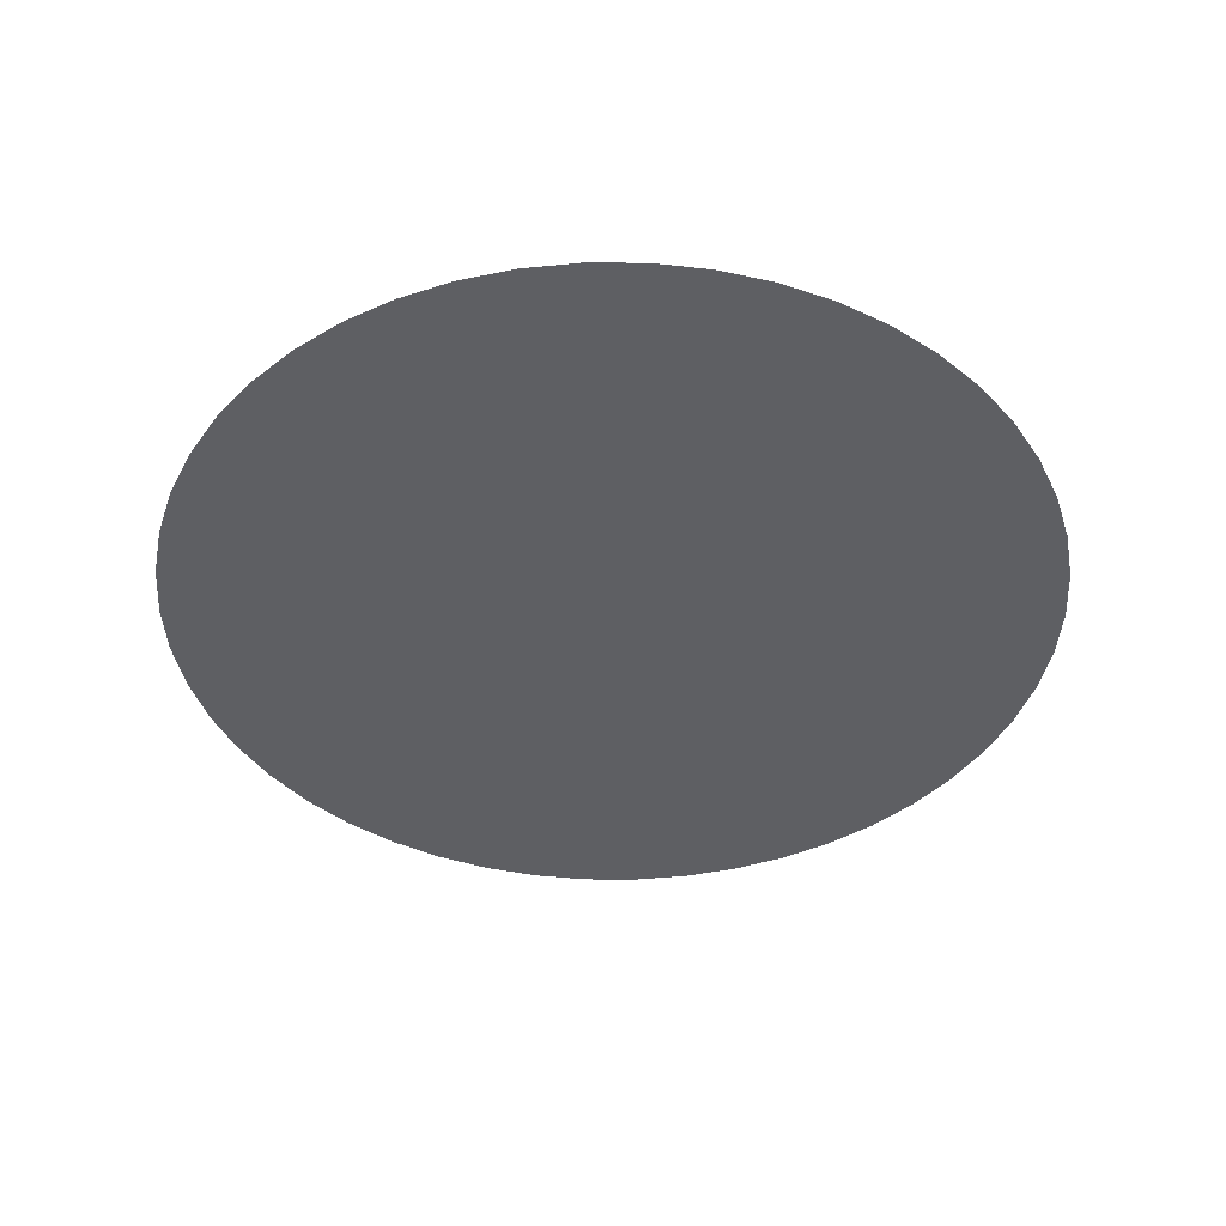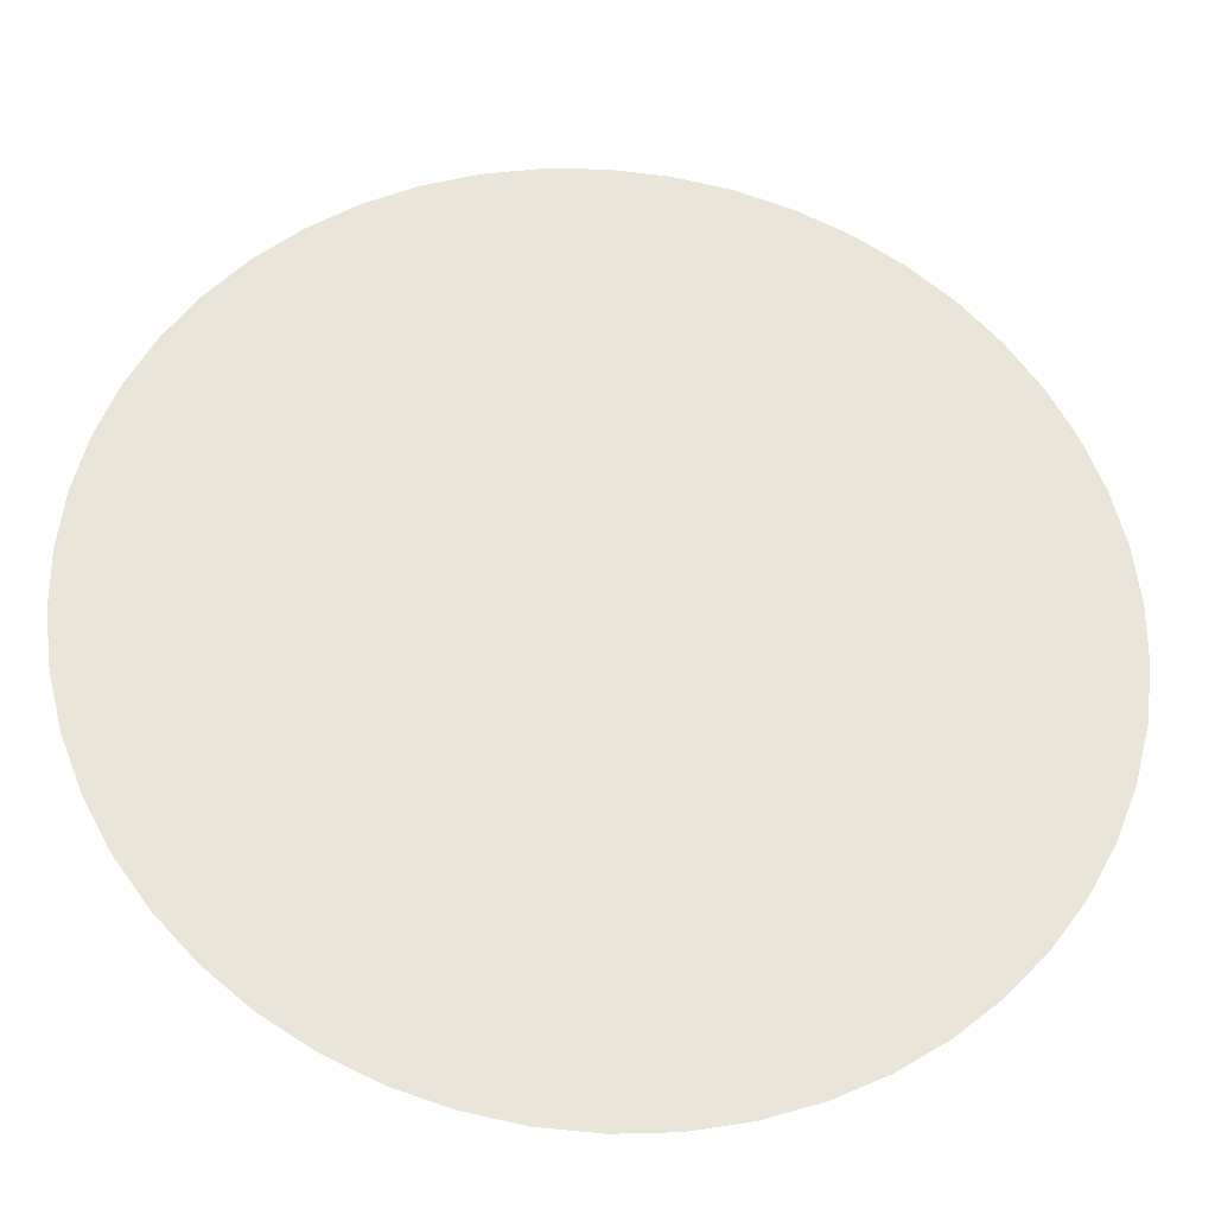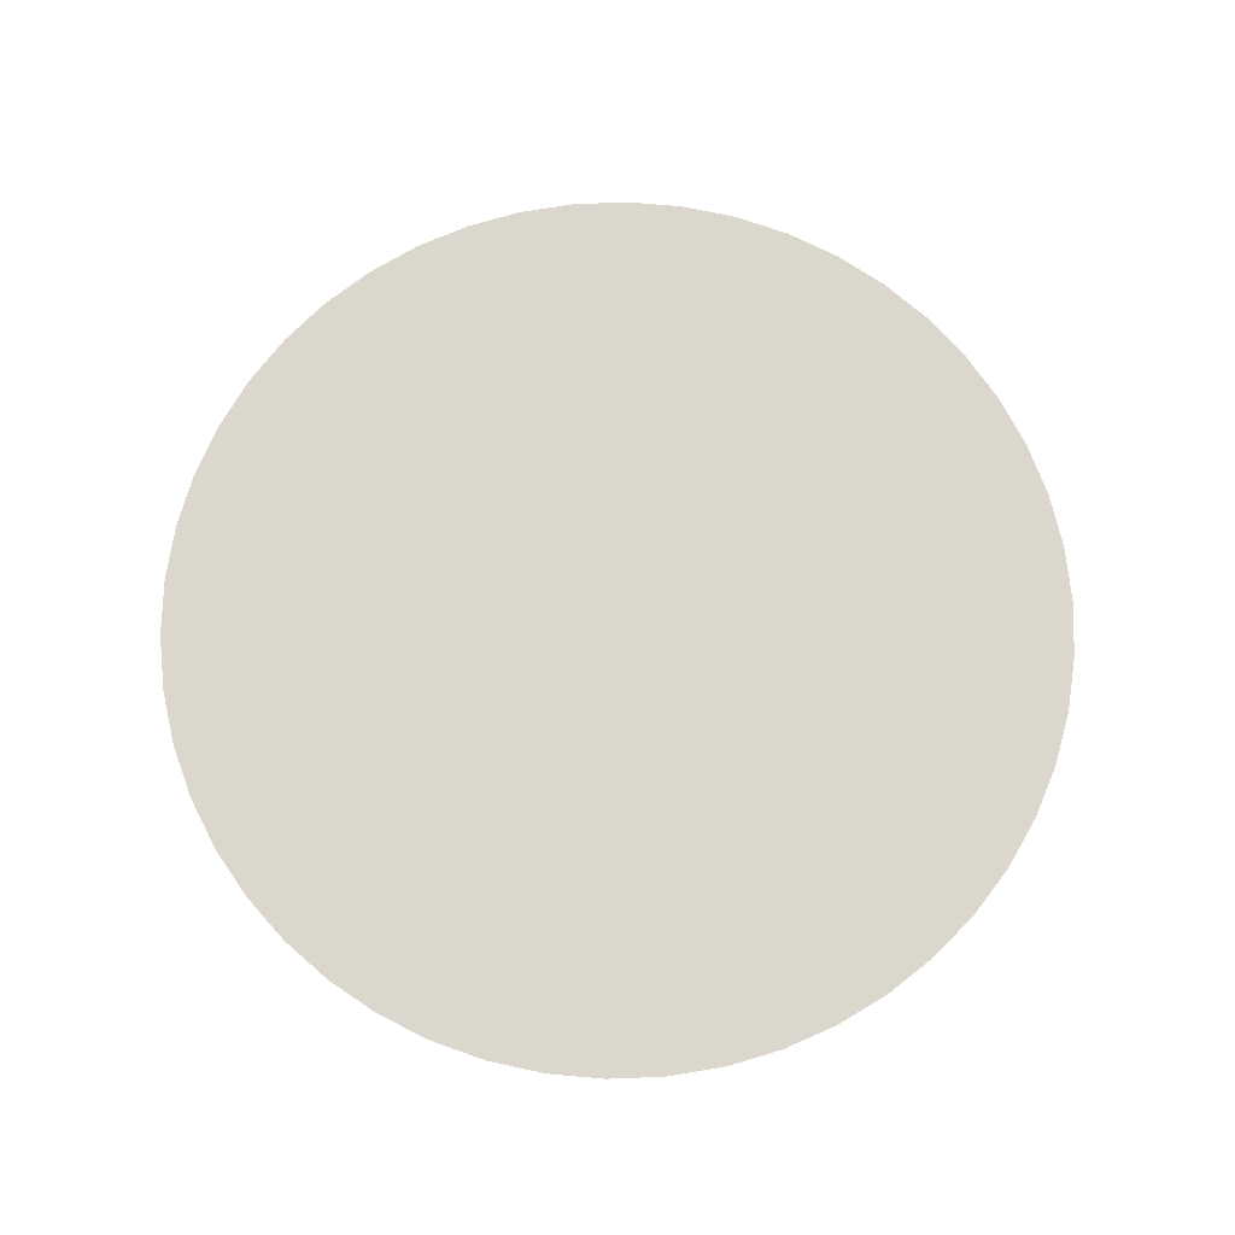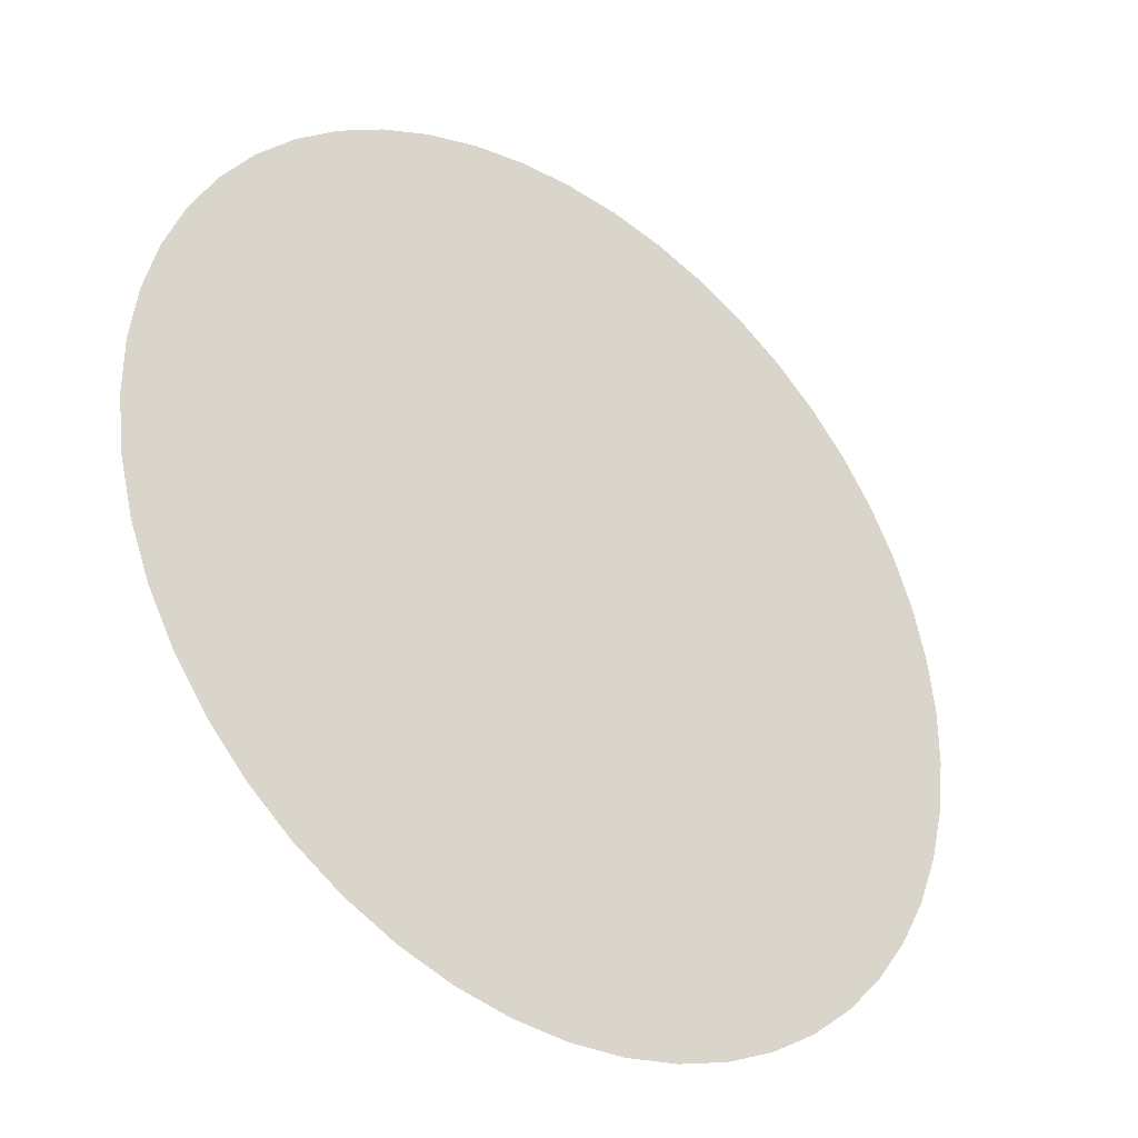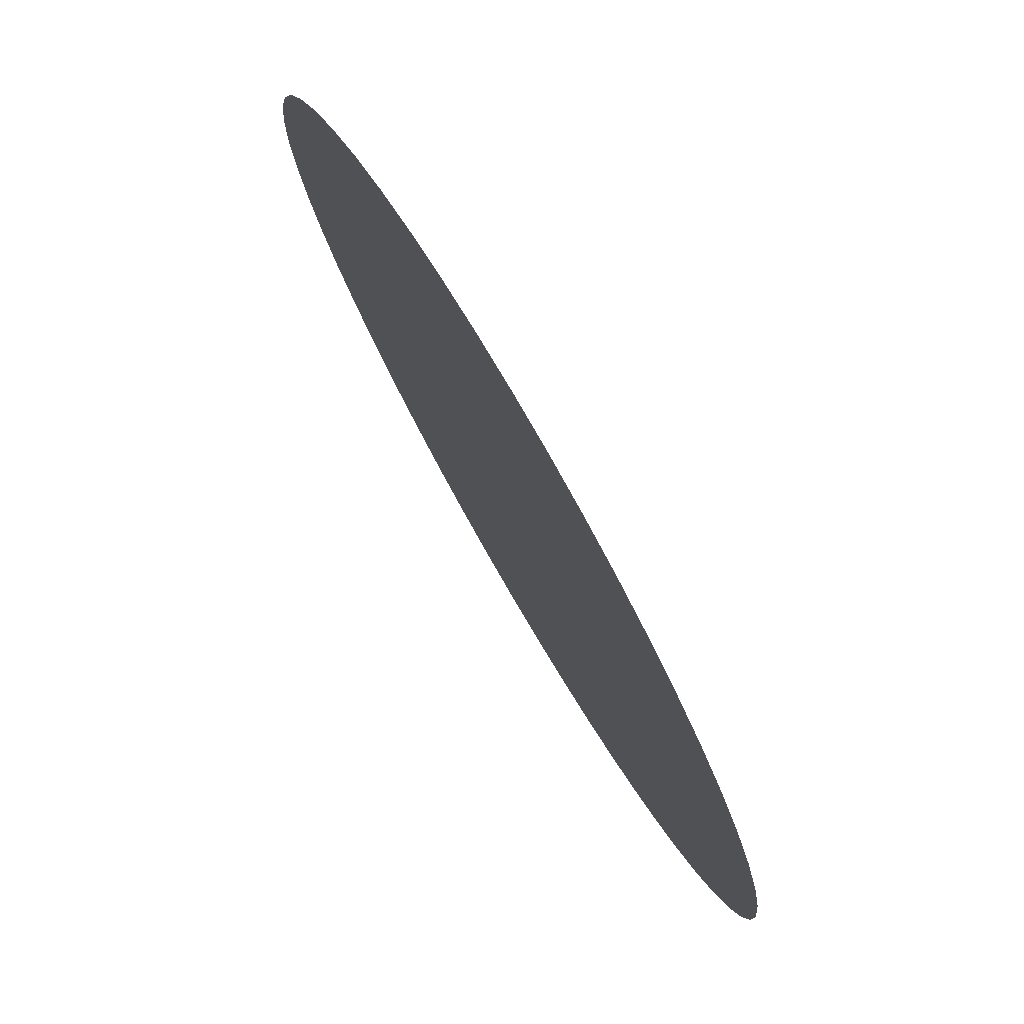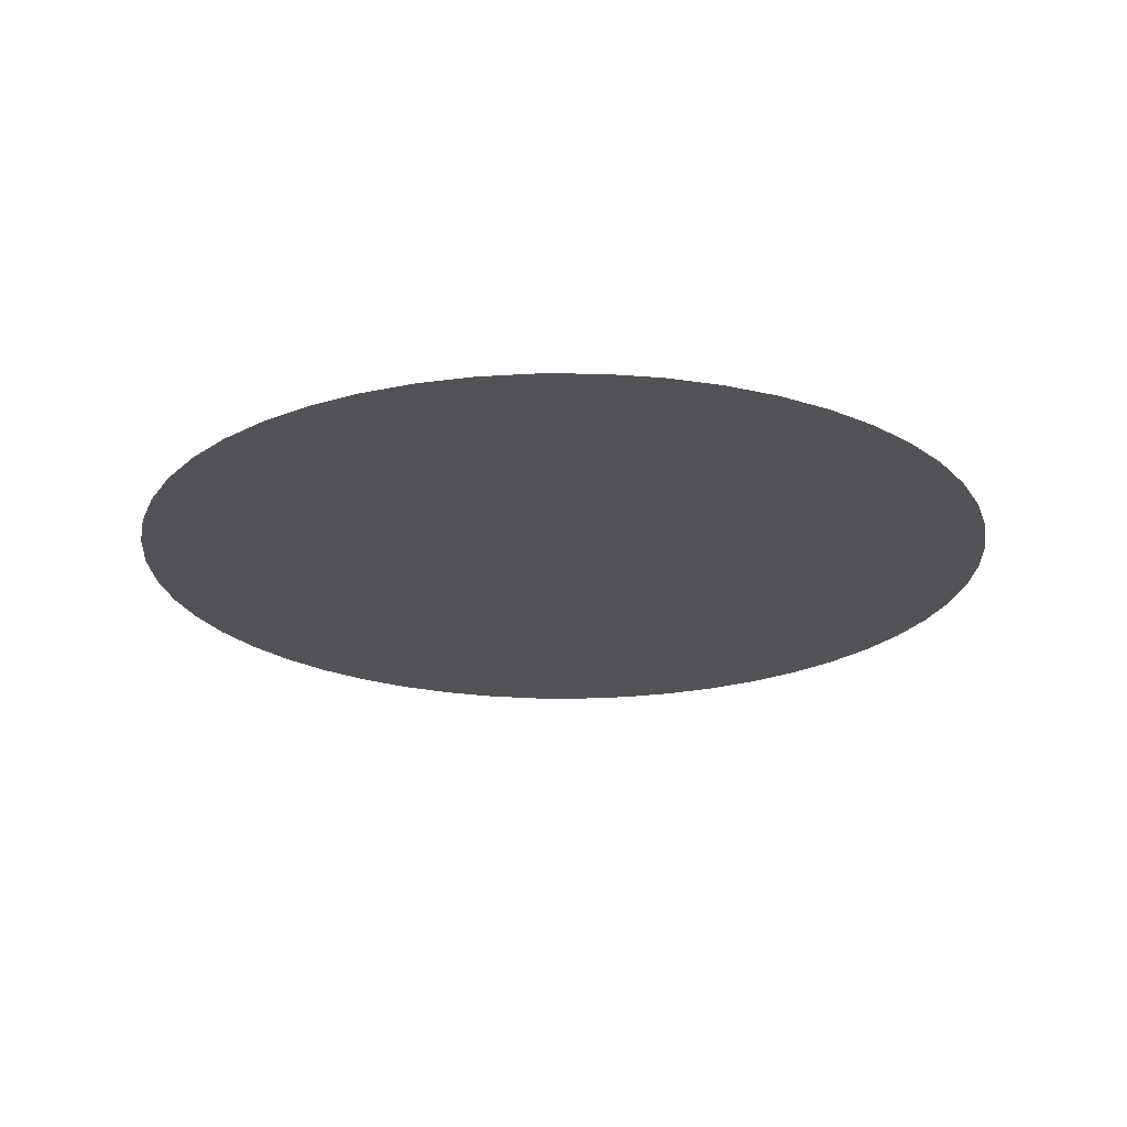
<metadata>
{"format":"obj","ext":"obj","renderer":"f3d","projection":"perspective","resolution":1024,"background":"white","views":[{"elev":-42.0,"azim":-18.4,"up":"+Y"},{"elev":-30.0,"azim":174.2,"up":"+Z"},{"elev":73.3,"azim":-49.0,"up":"+Y"},{"elev":-35.0,"azim":-38.5,"up":"+Z"},{"elev":77.7,"azim":-120.1,"up":"+Z"},{"elev":-22.3,"azim":10.0,"up":"+Y"}]}
</metadata>
<code>
o Circle
v 0 0 -1
v -0.1253 0 -0.9921
v -0.2487 0 -0.9686
v -0.3681 0 -0.9298
v -0.4818 0 -0.8763
v -0.5878 0 -0.809
v -0.6845 0 -0.729
v -0.7705 0 -0.6374
v -0.8443 0 -0.5358
v -0.9048 0 -0.4258
v -0.9511 0 -0.309
v -0.9823 0 -0.1874
v -0.998 0 -0.06279
v -0.998 0 0.06279
v -0.9823 0 0.1874
v -0.9511 0 0.309
v -0.9048 0 0.4258
v -0.8443 0 0.5358
v -0.7705 0 0.6374
v -0.6845 0 0.729
v -0.5878 0 0.809
v -0.4818 0 0.8763
v -0.3681 0 0.9298
v -0.2487 0 0.9686
v -0.1253 0 0.9921
v 1e-06 0 1
v 0.1253 0 0.9921
v 0.2487 0 0.9686
v 0.3681 0 0.9298
v 0.4818 0 0.8763
v 0.5878 0 0.809
v 0.6845 0 0.729
v 0.7705 0 0.6374
v 0.8443 0 0.5358
v 0.9048 0 0.4258
v 0.9511 0 0.309
v 0.9823 0 0.1874
v 0.998 0 0.06279
v 0.998 0 -0.06279
v 0.9823 0 -0.1874
v 0.9511 0 -0.309
v 0.9048 0 -0.4258
v 0.8443 0 -0.5358
v 0.7705 0 -0.6374
v 0.6845 0 -0.729
v 0.5878 0 -0.809
v 0.4818 0 -0.8763
v 0.3681 0 -0.9298
v 0.2487 0 -0.9686
v 0.1253 0 -0.9921
f 2 3 4 5 6 7 8 9 10 11 12 13 14 15 16 17 18 19 20 21 22 23 24 25 26 27 28 29 30 31 32 33 34 35 36 37 38 39 40 41 42 43 44 45 46 47 48 49 50 1

</code>
